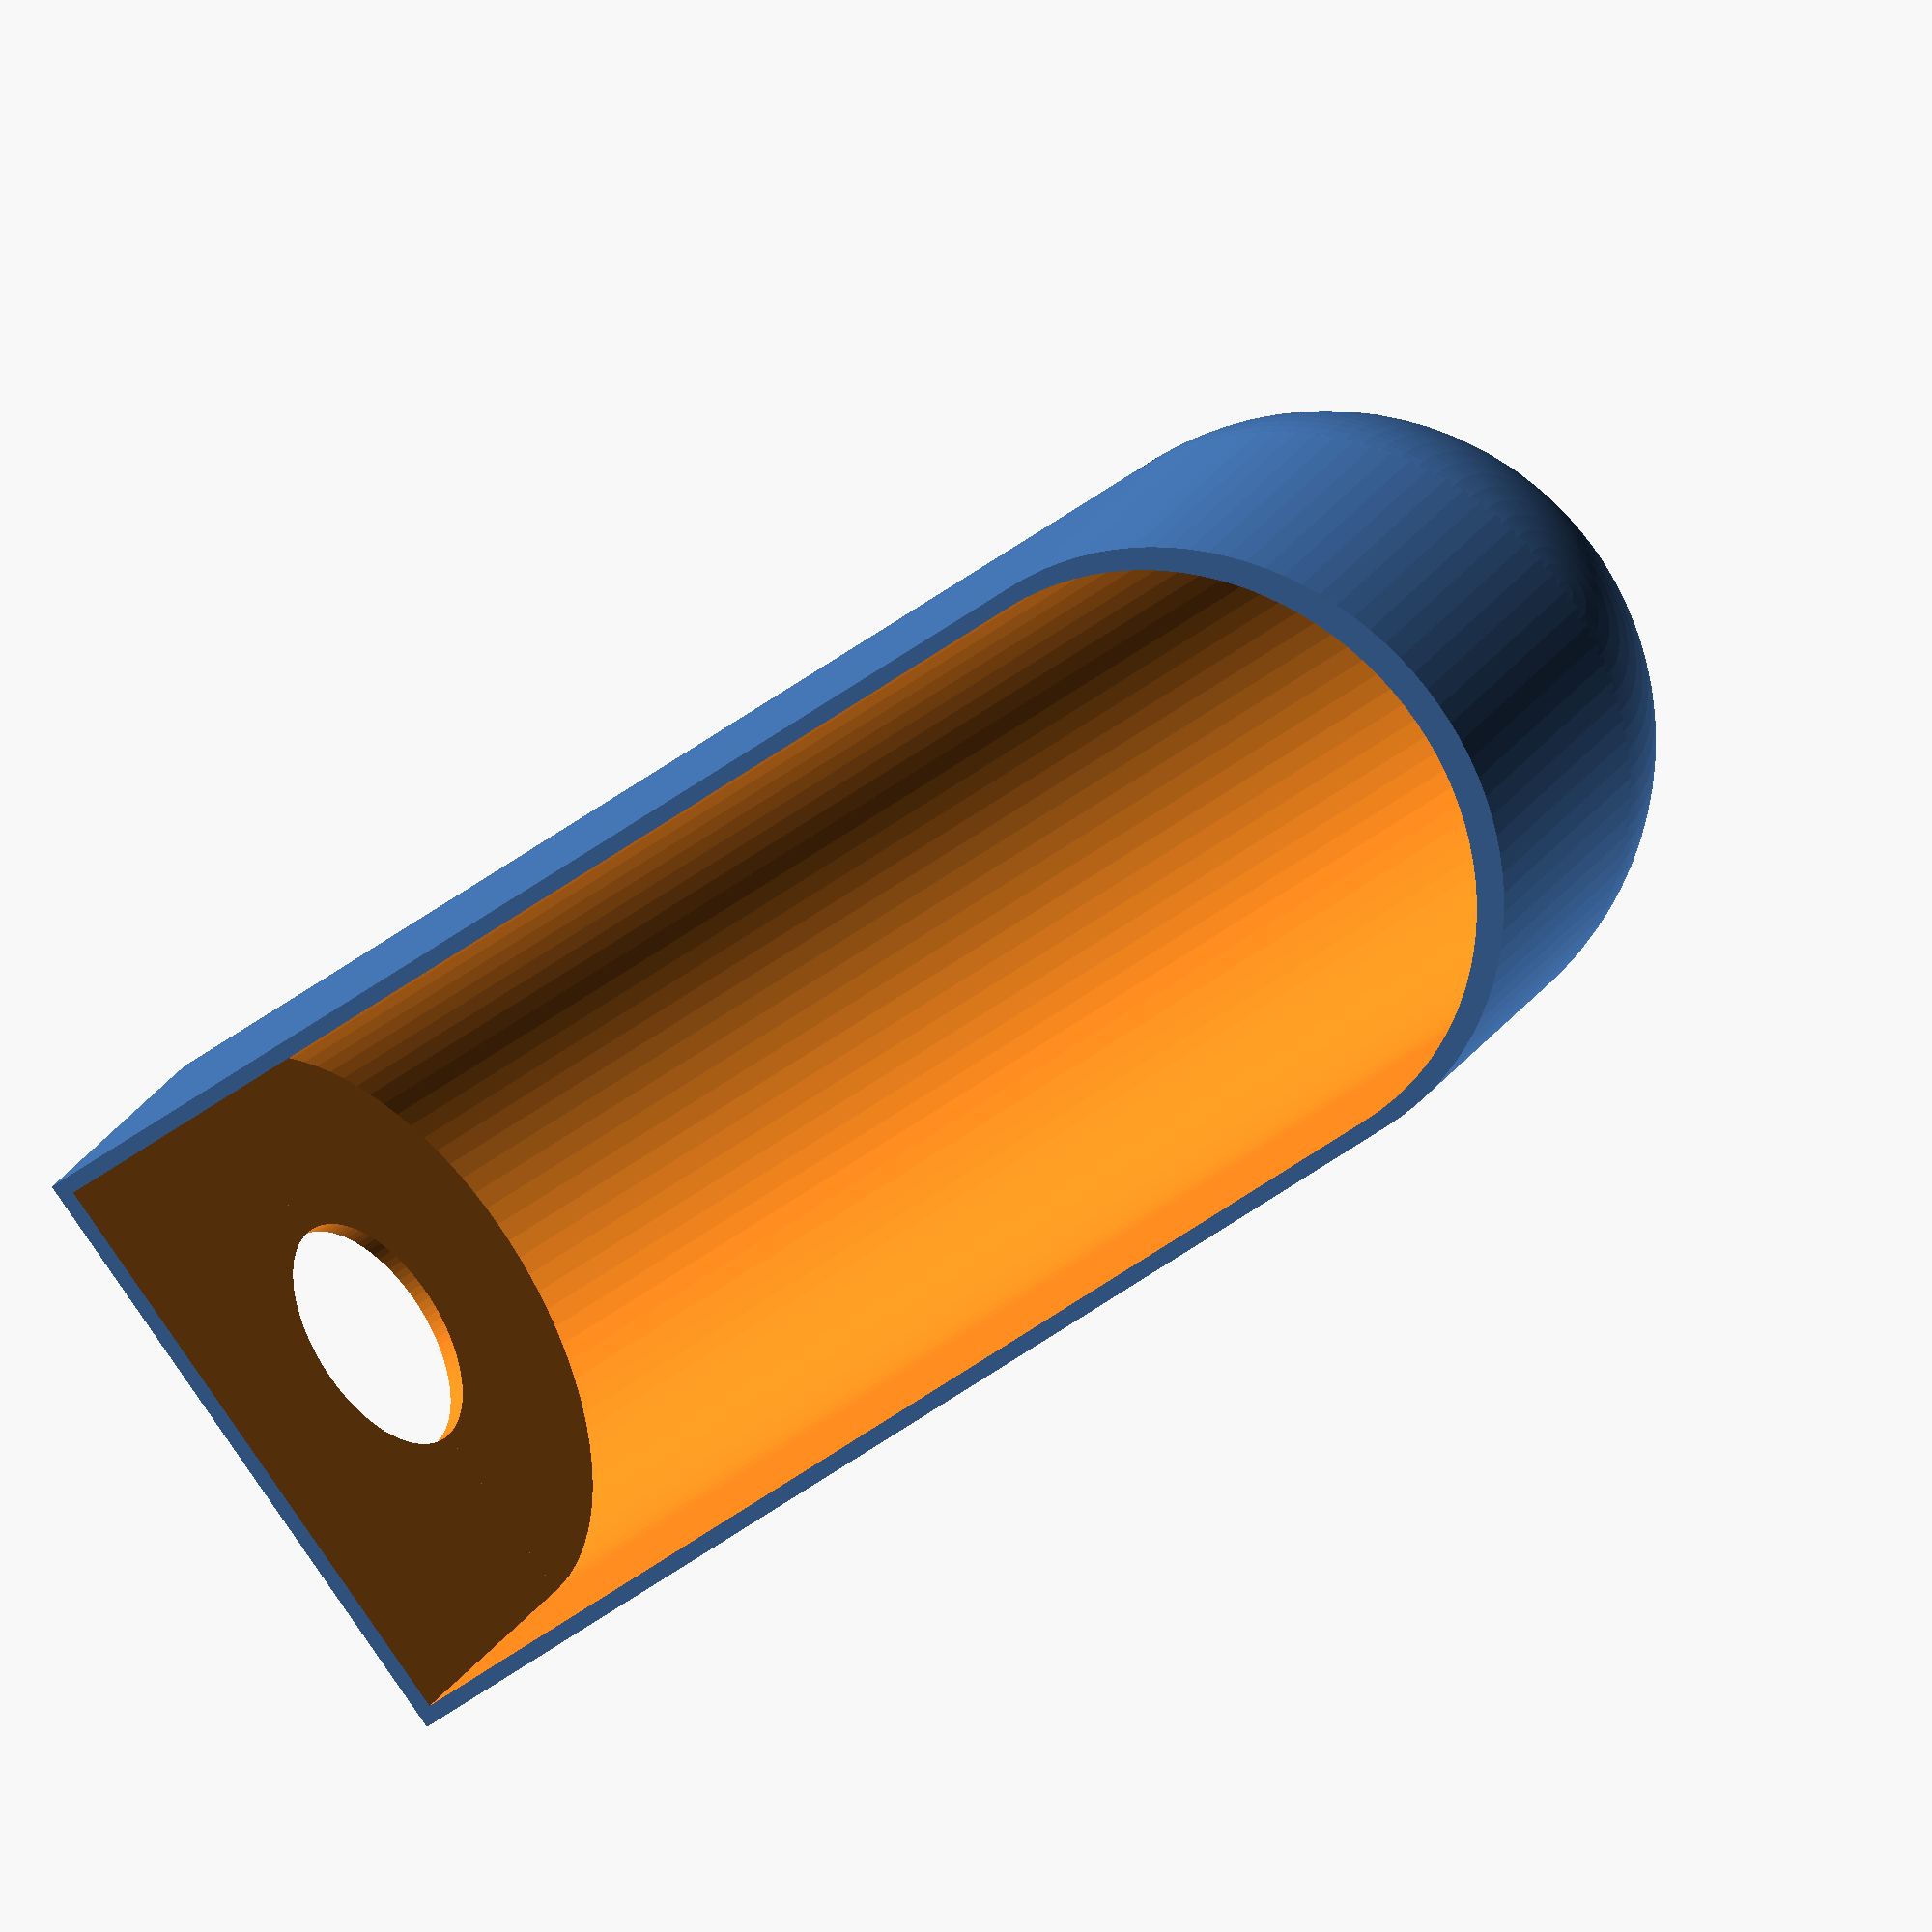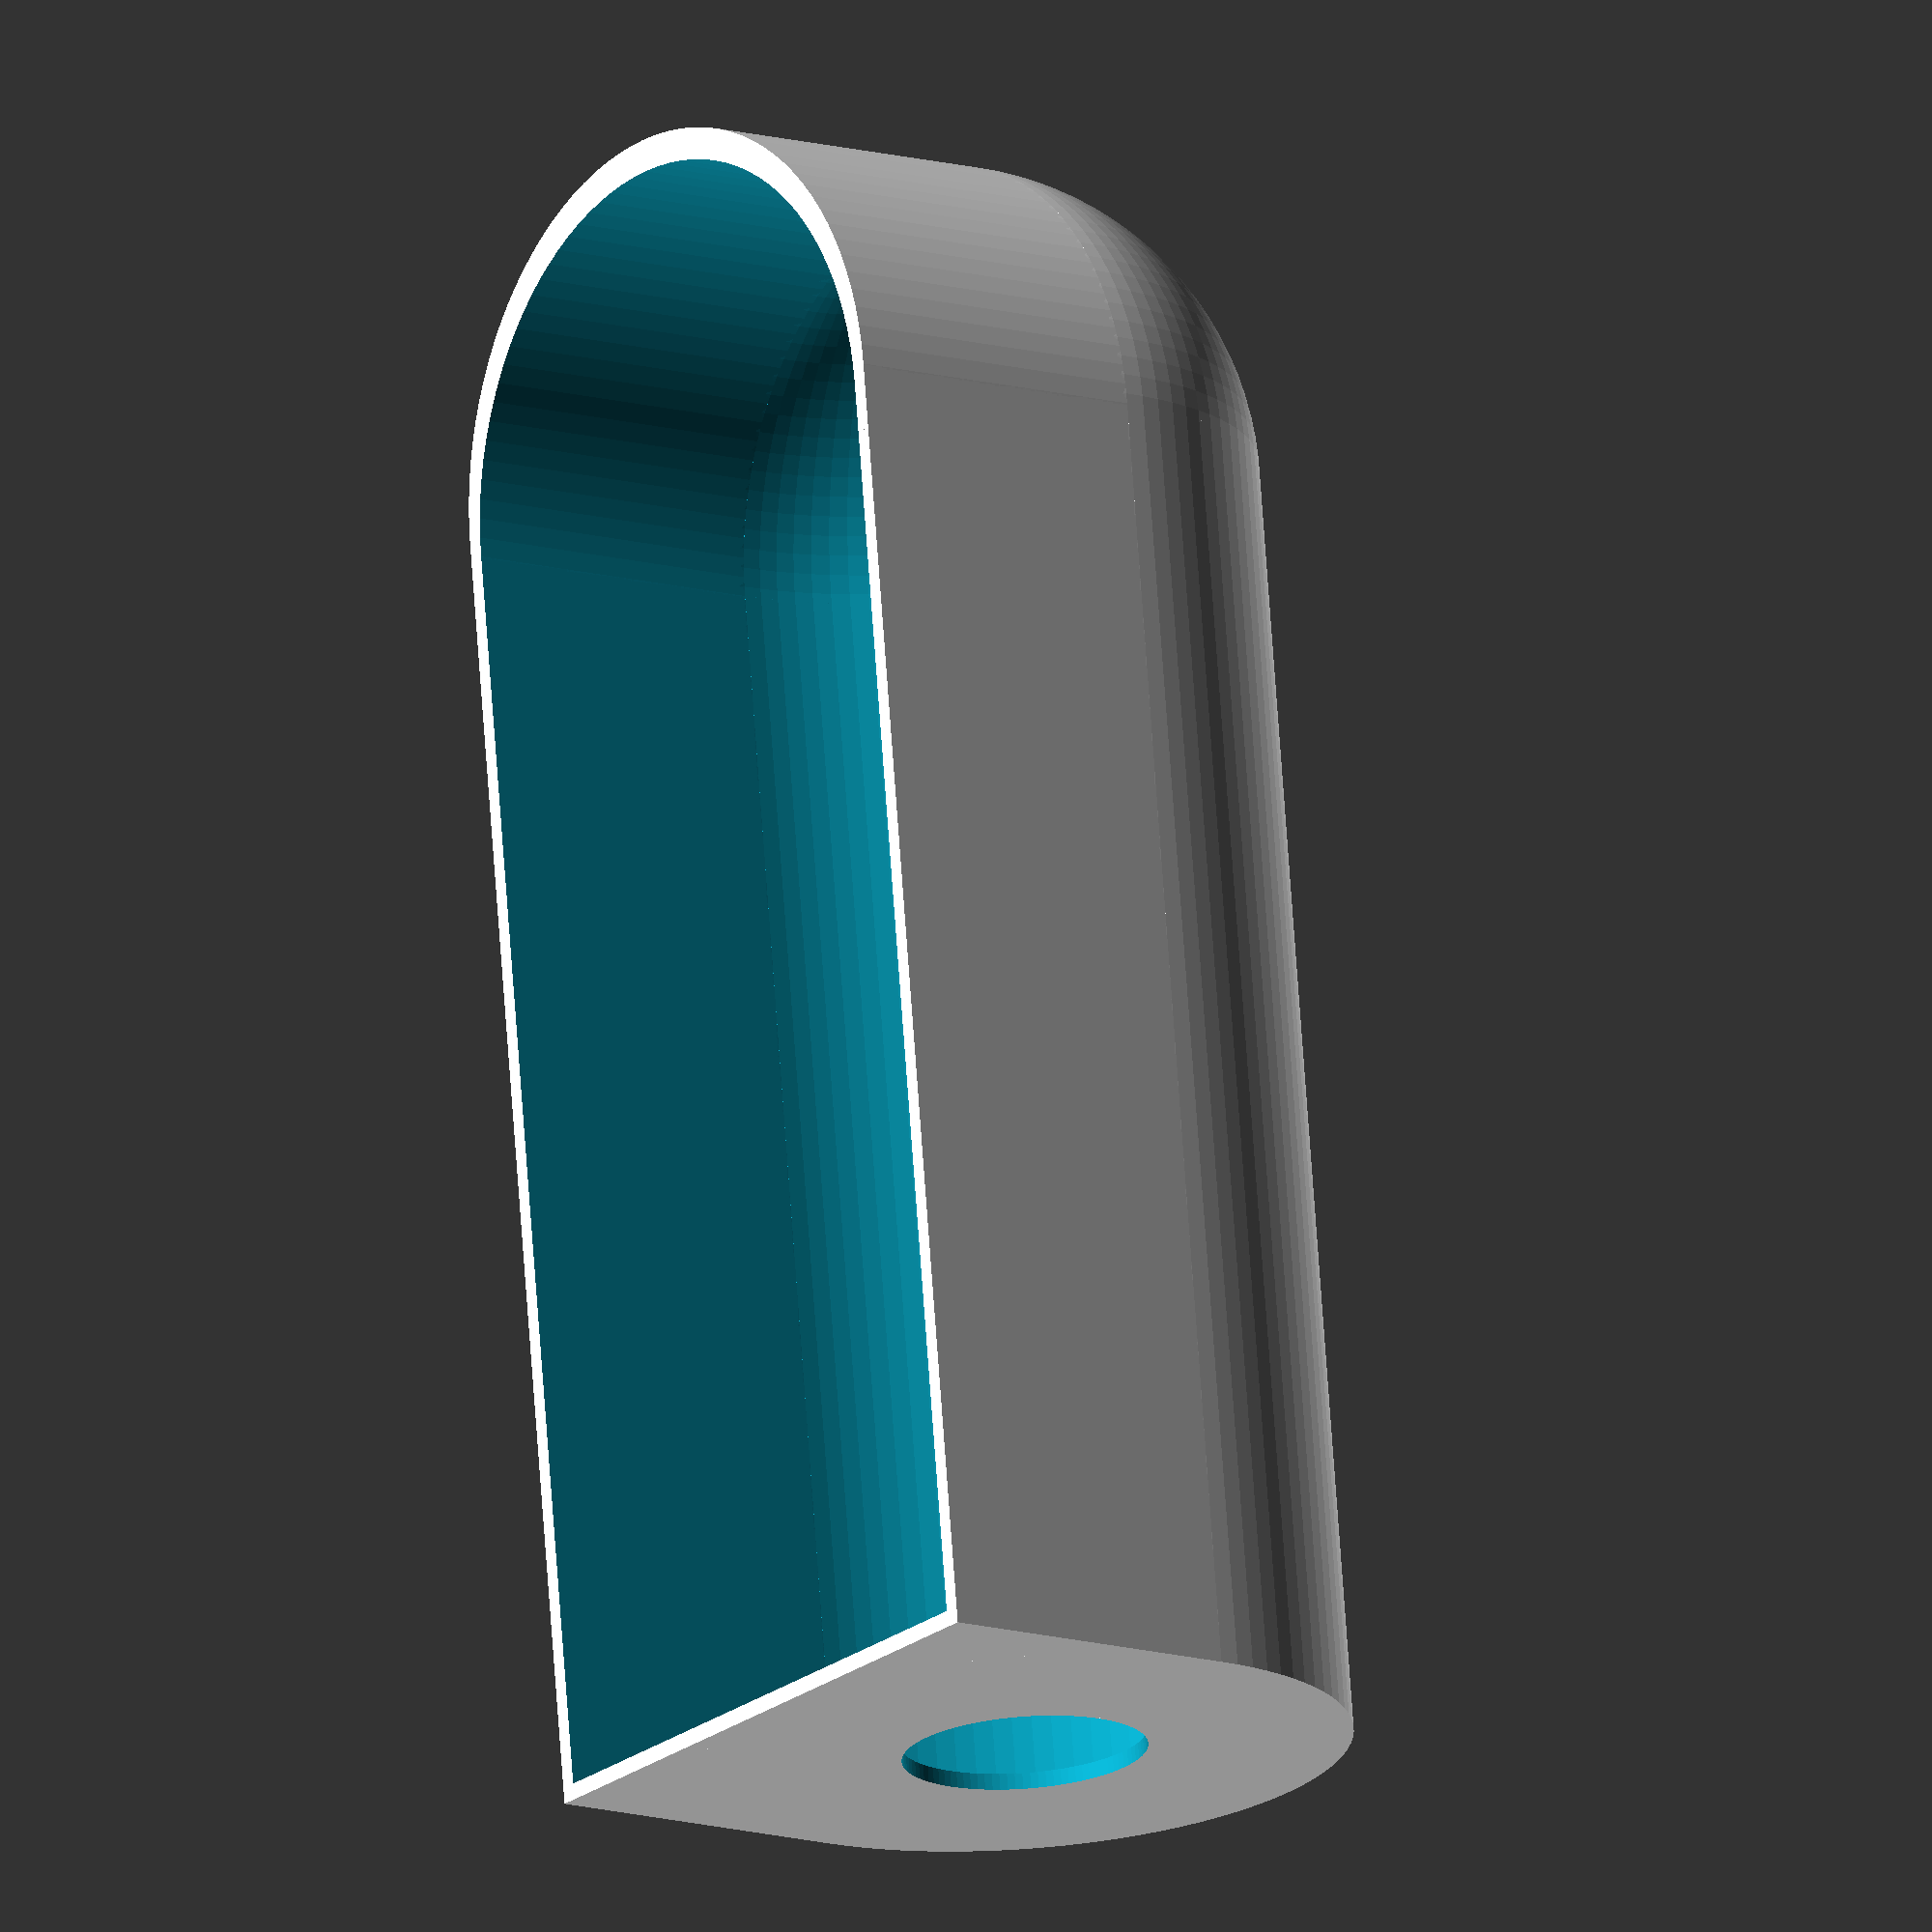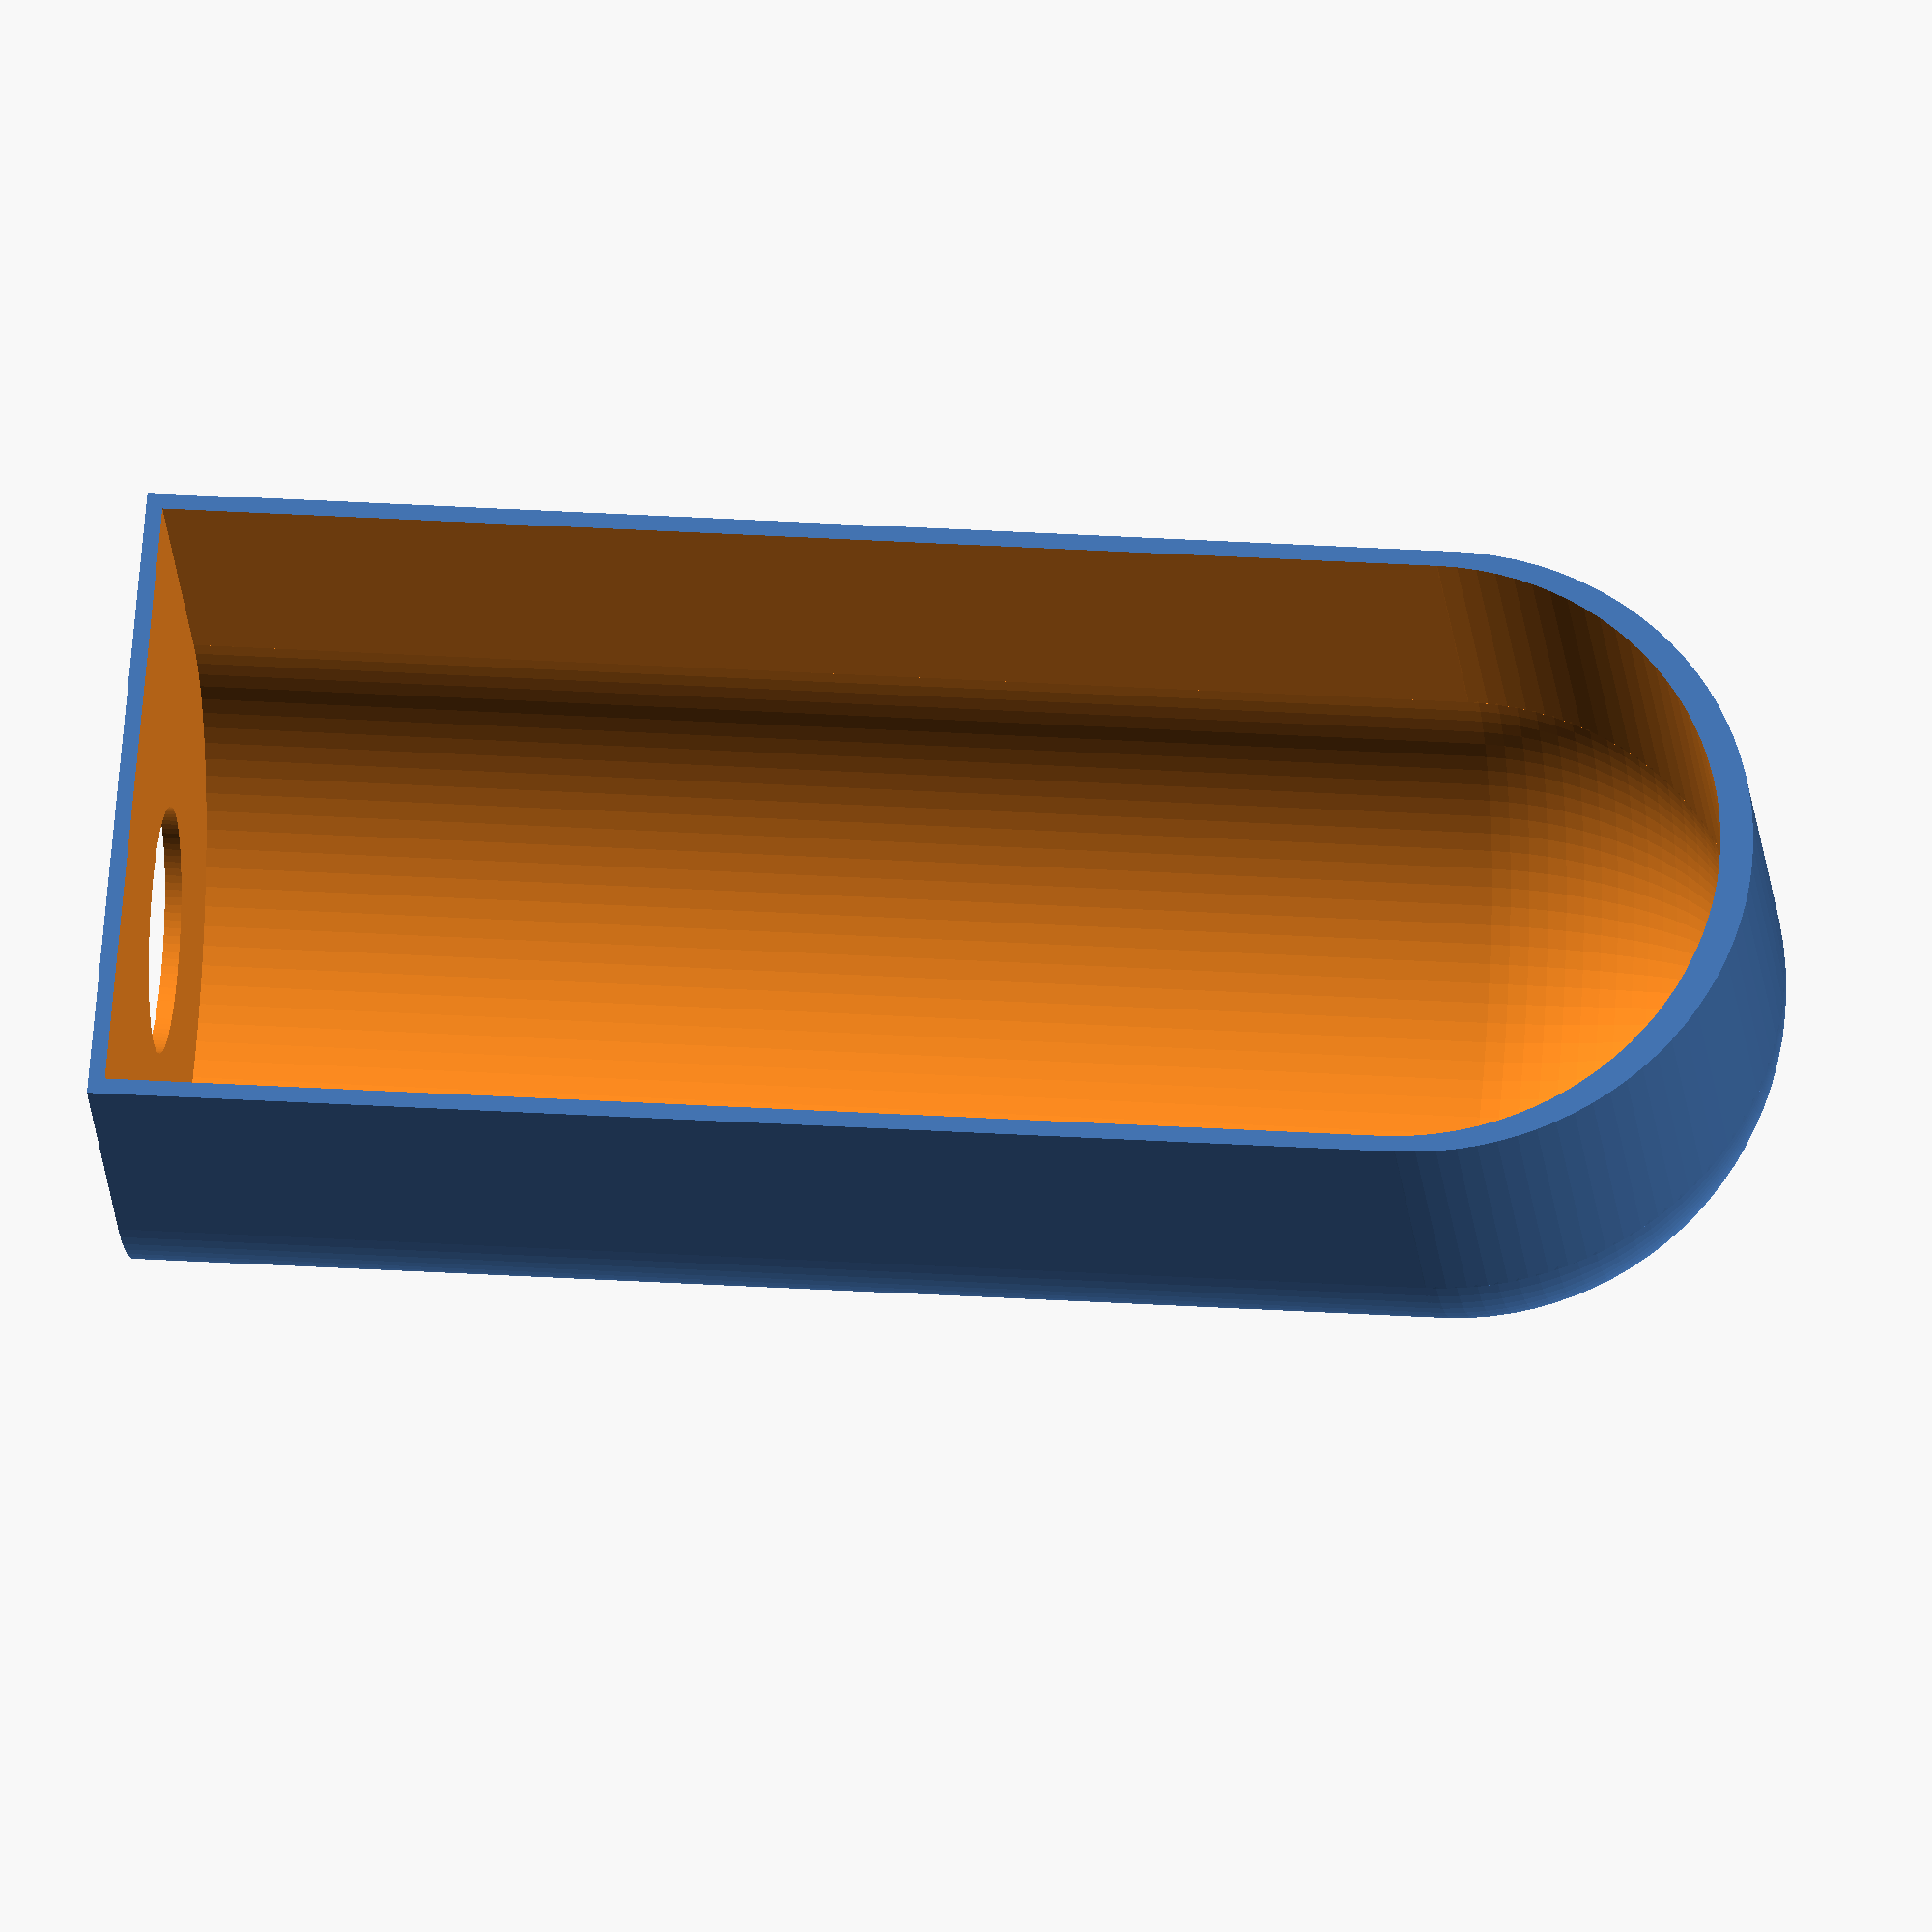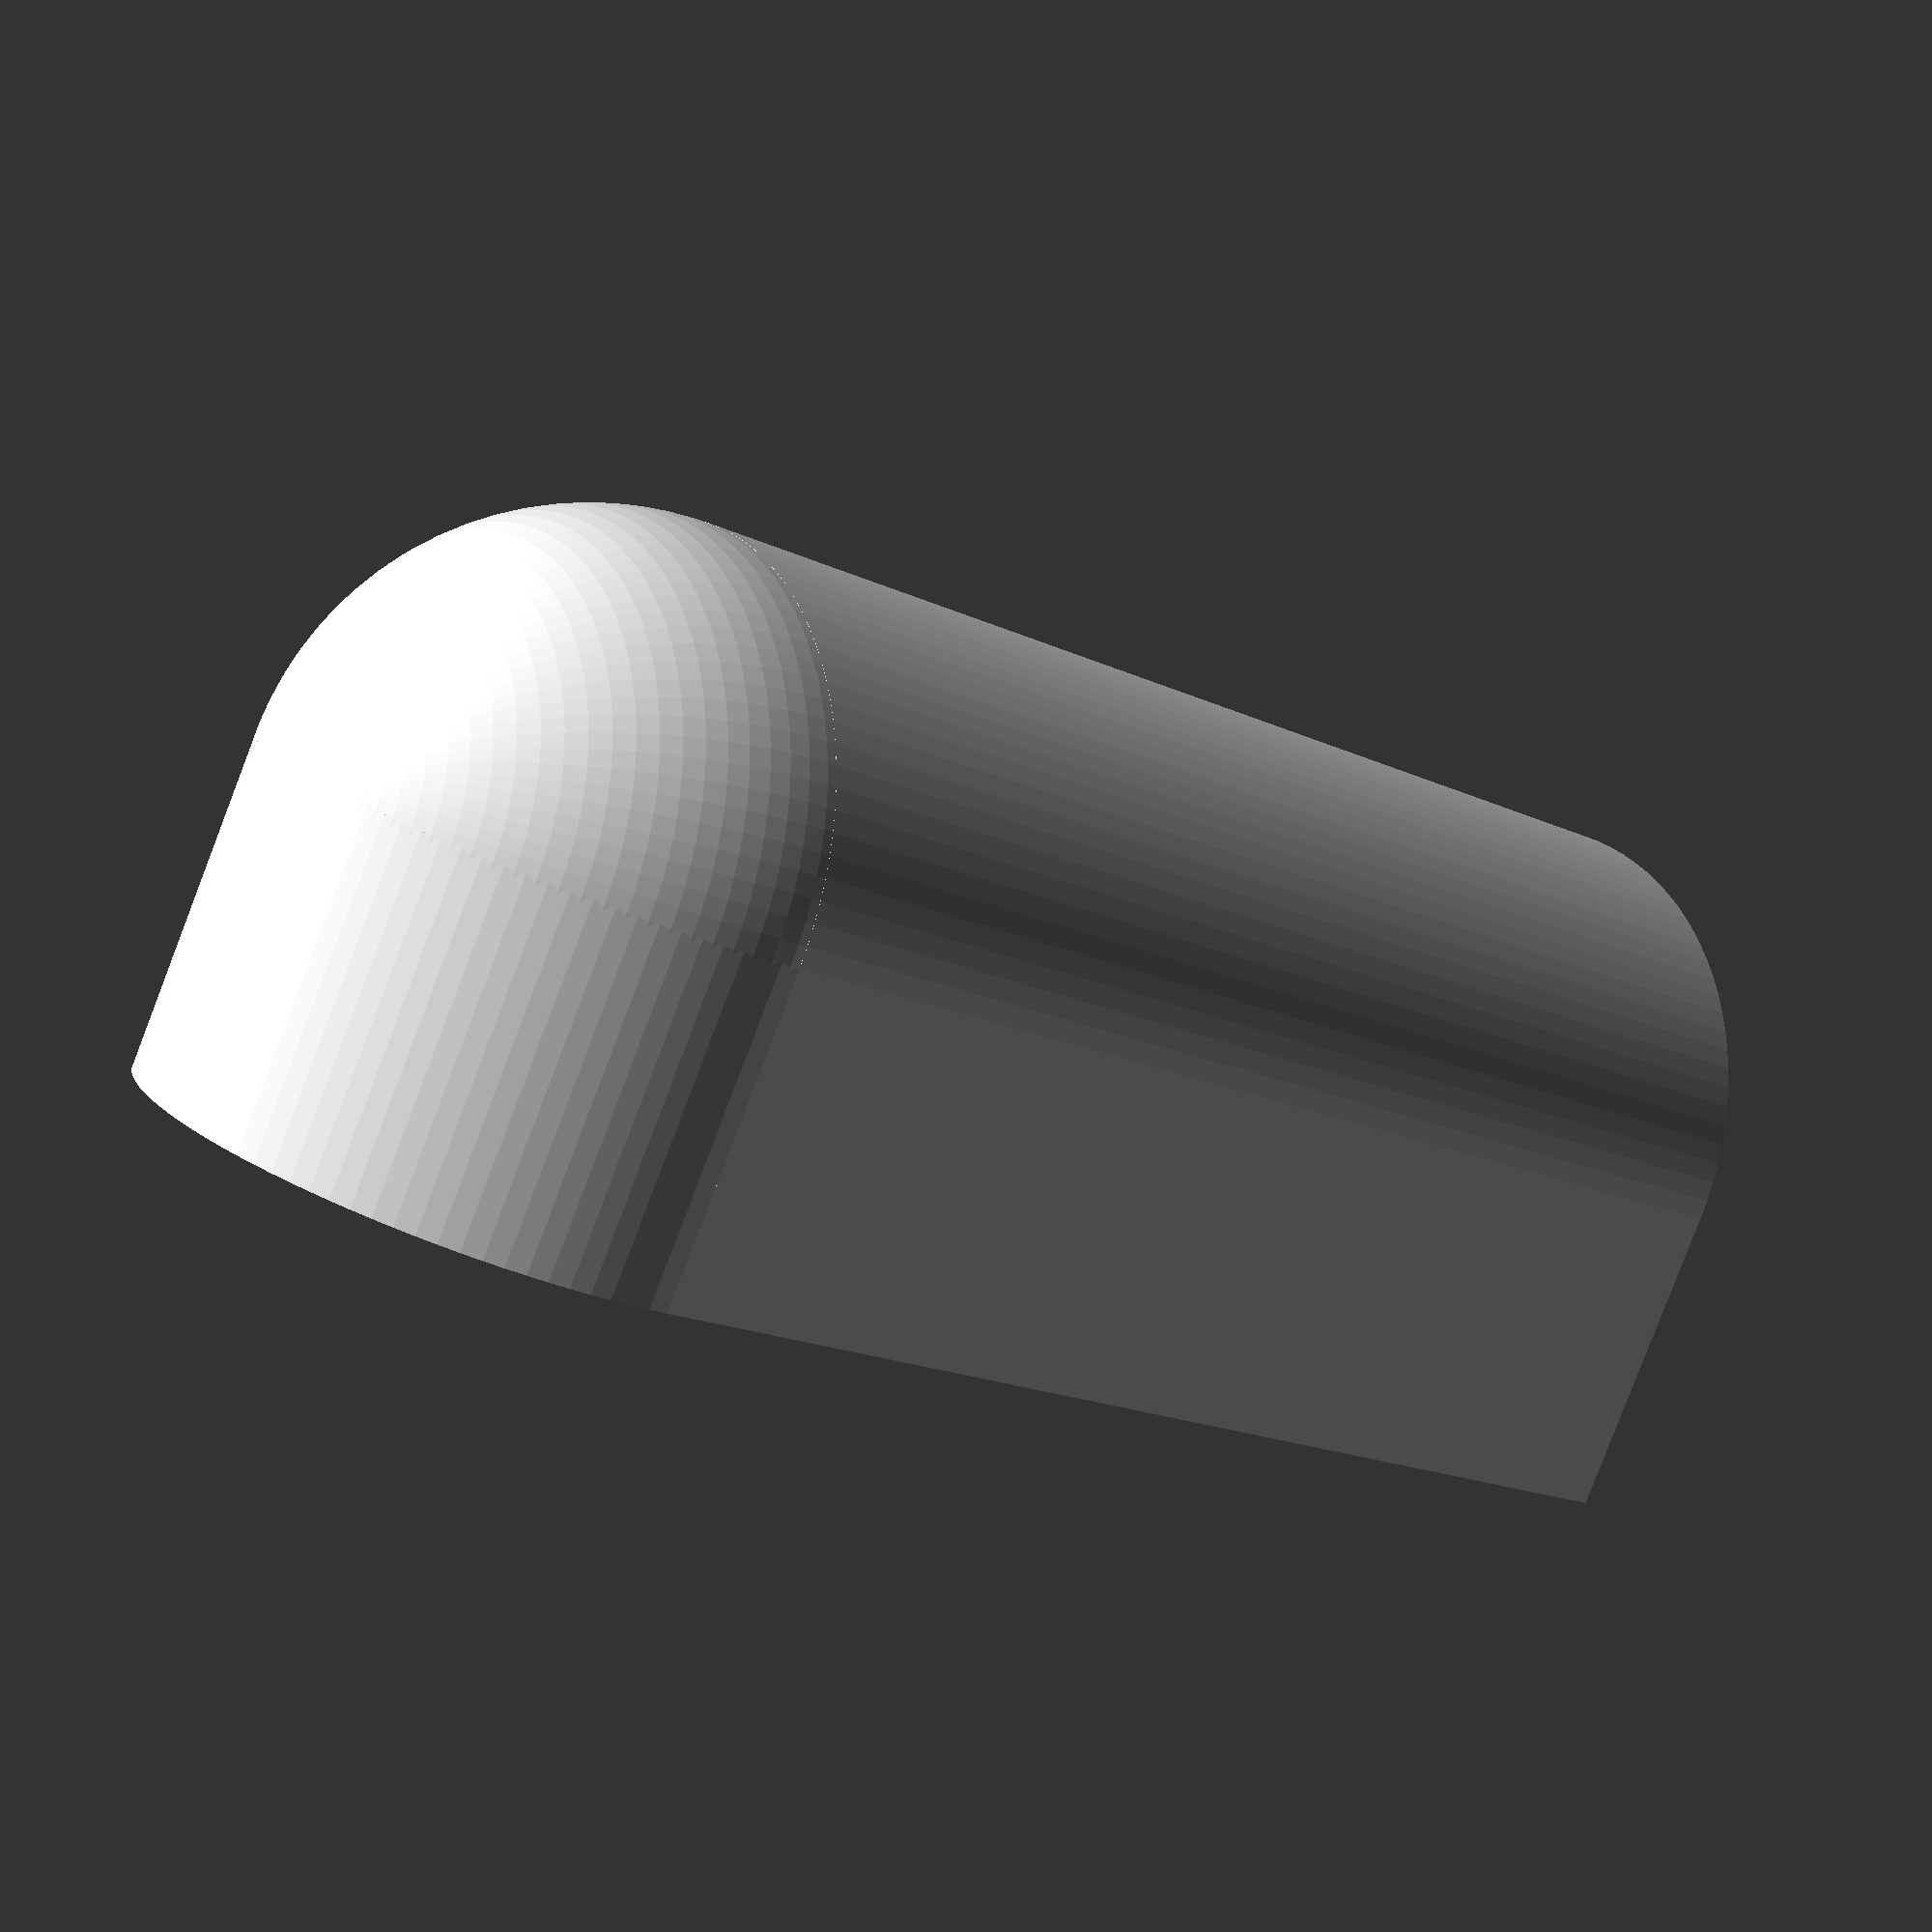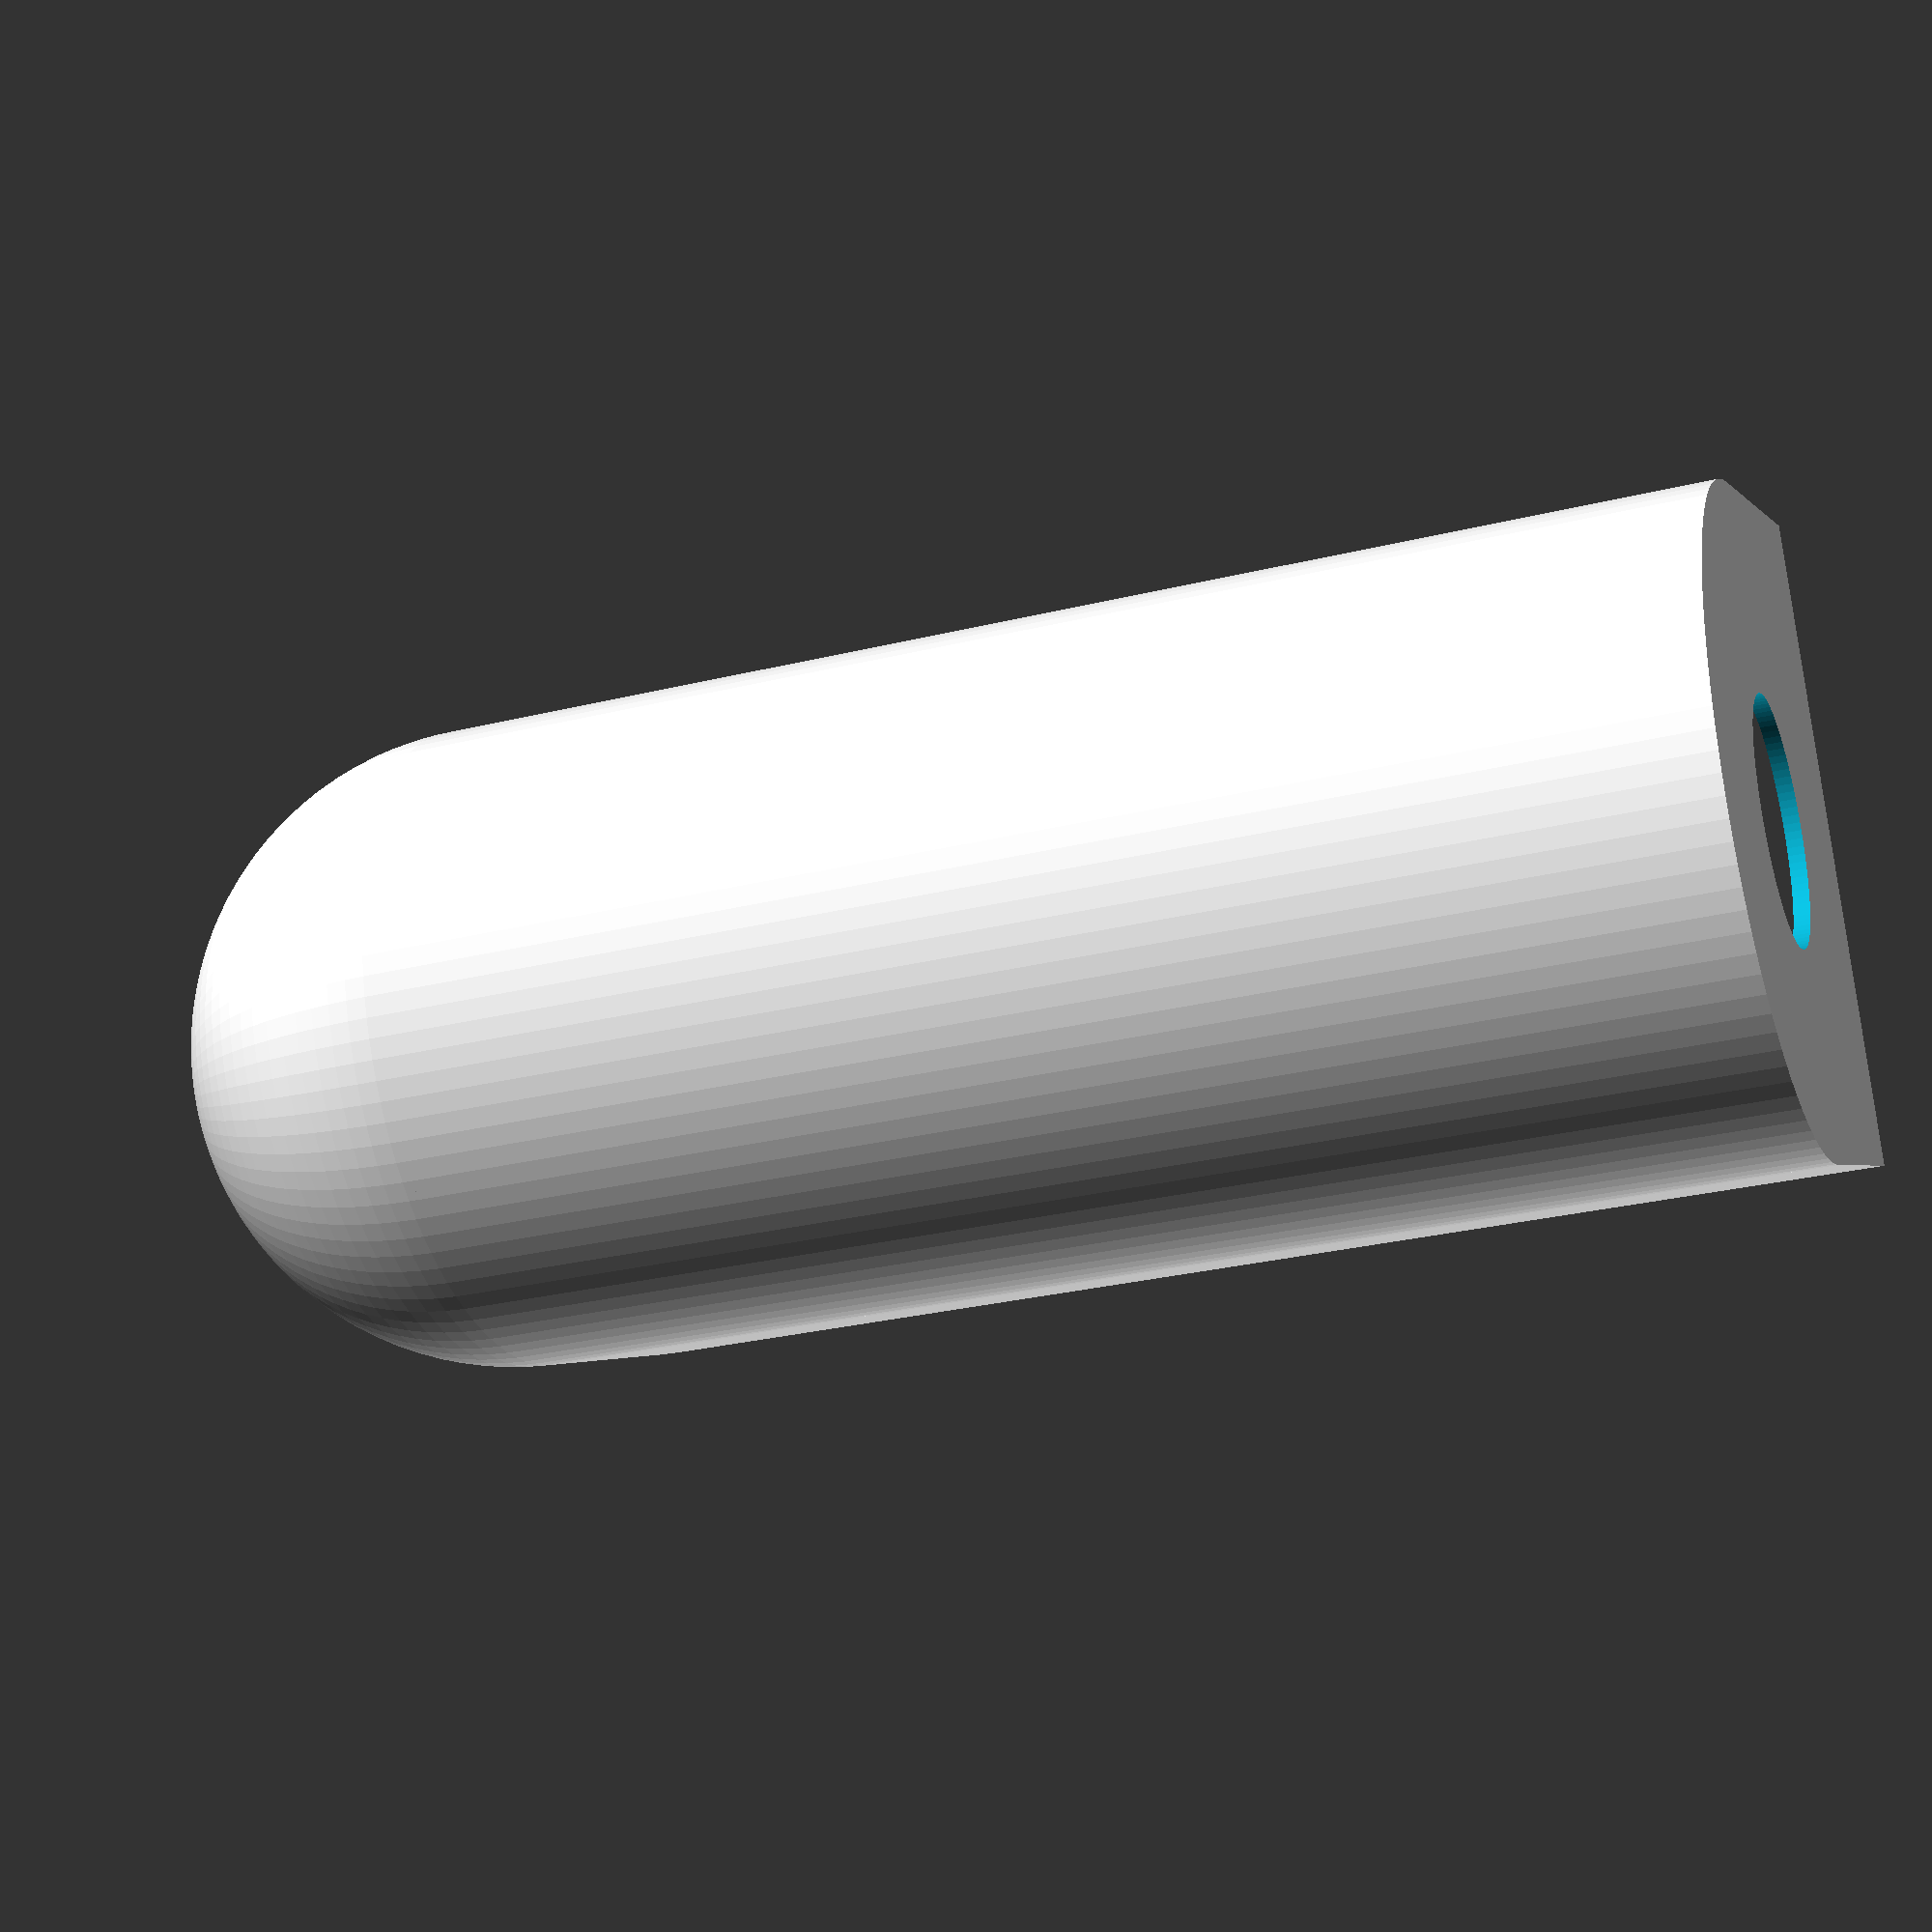
<openscad>
$fn=100;

module roundedShadeShape(diameter, sideLen, cylinderHeight)
{
    cylinder(h=cylinderHeight, r=diameter/2, center=false);
    translate([-diameter/2,0,0]) cube([diameter,sideLen,cylinderHeight]);
    translate([0,0,cylinderHeight]) sphere(r=diameter/2);
    translate([0,0,cylinderHeight]) rotate([-90,0,0]) cylinder(h=sideLen, r=diameter/2, center=false);
}

module roundedShade(diameter, sideLen, cylinderHeight, holeDiameter, thickness)
{
    difference()
    {
        roundedShadeShape(diameter, sideLen, cylinderHeight);
        translate([0,0,thickness])
            roundedShadeShape(diameter-(thickness*2), sideLen+thickness, cylinderHeight-(thickness*2));
        cylinder(h=thickness*3, r=holeDiameter/2, center=true);
    }
}
roundedShade(40,20,80,15,1);

</openscad>
<views>
elev=41.6 azim=214.0 roll=313.3 proj=o view=wireframe
elev=287.0 azim=53.3 roll=175.9 proj=o view=solid
elev=340.3 azim=314.0 roll=277.6 proj=o view=solid
elev=196.6 azim=30.4 roll=135.2 proj=p view=wireframe
elev=29.0 azim=295.1 roll=110.1 proj=p view=wireframe
</views>
